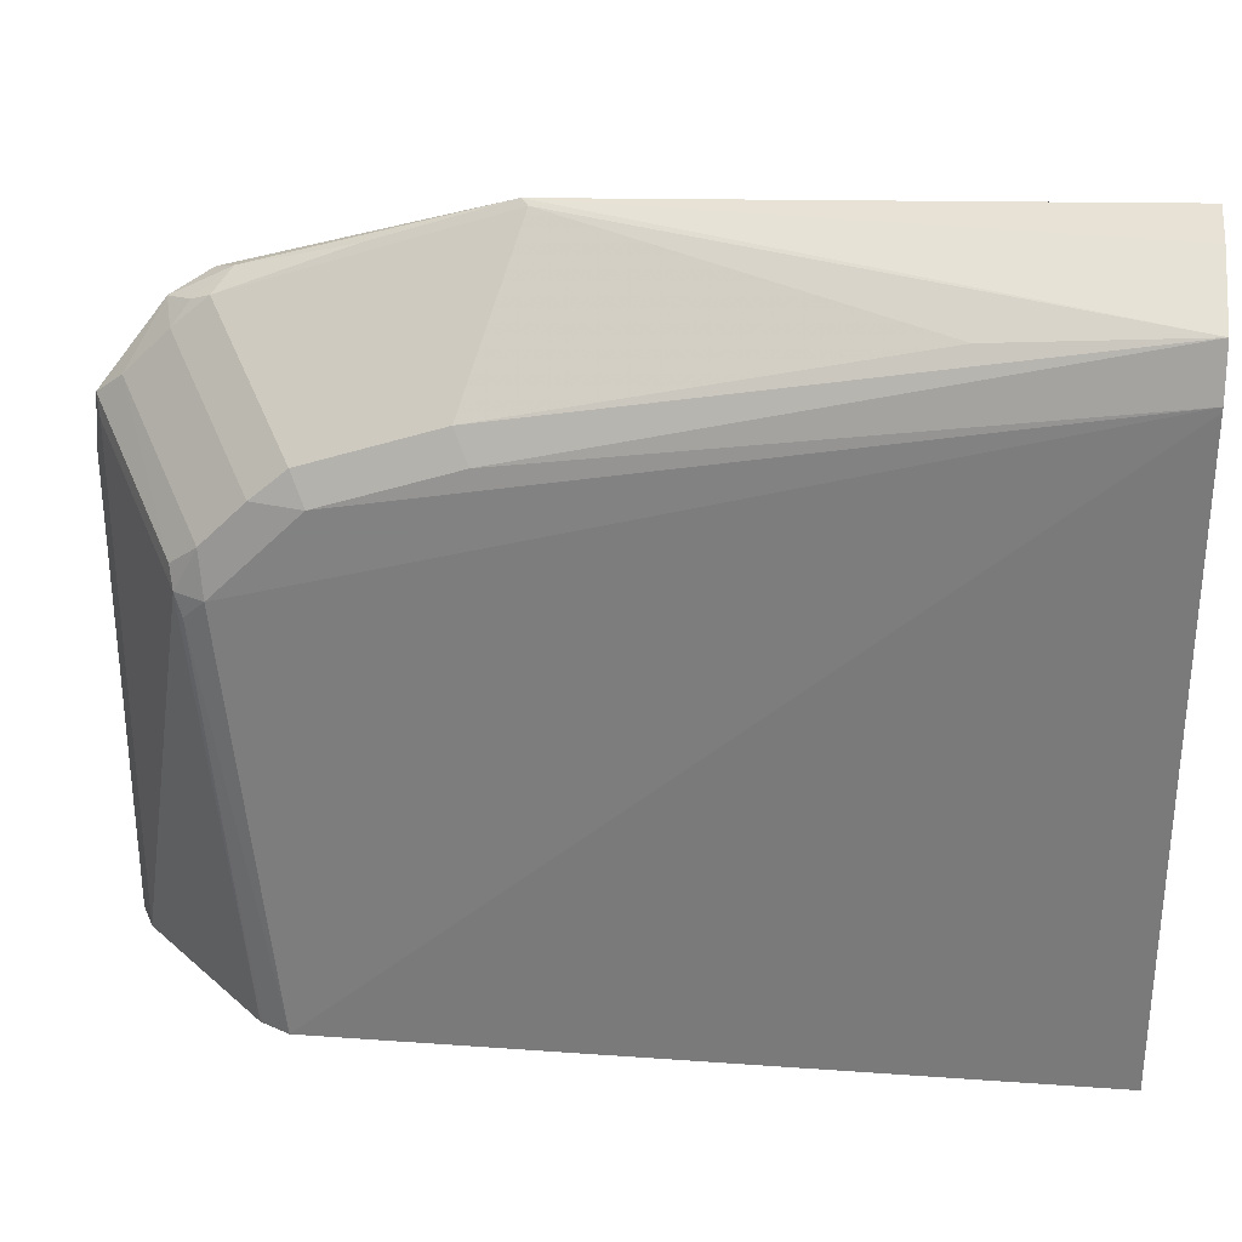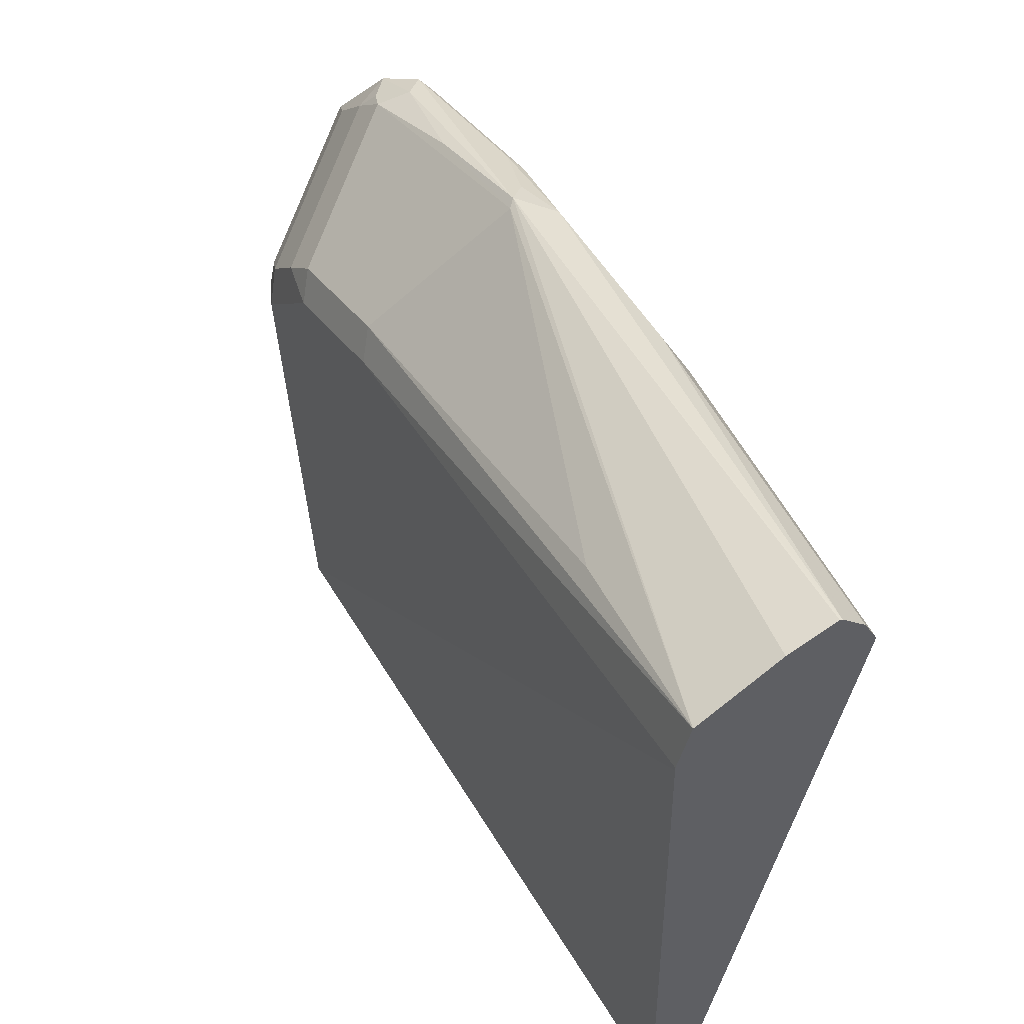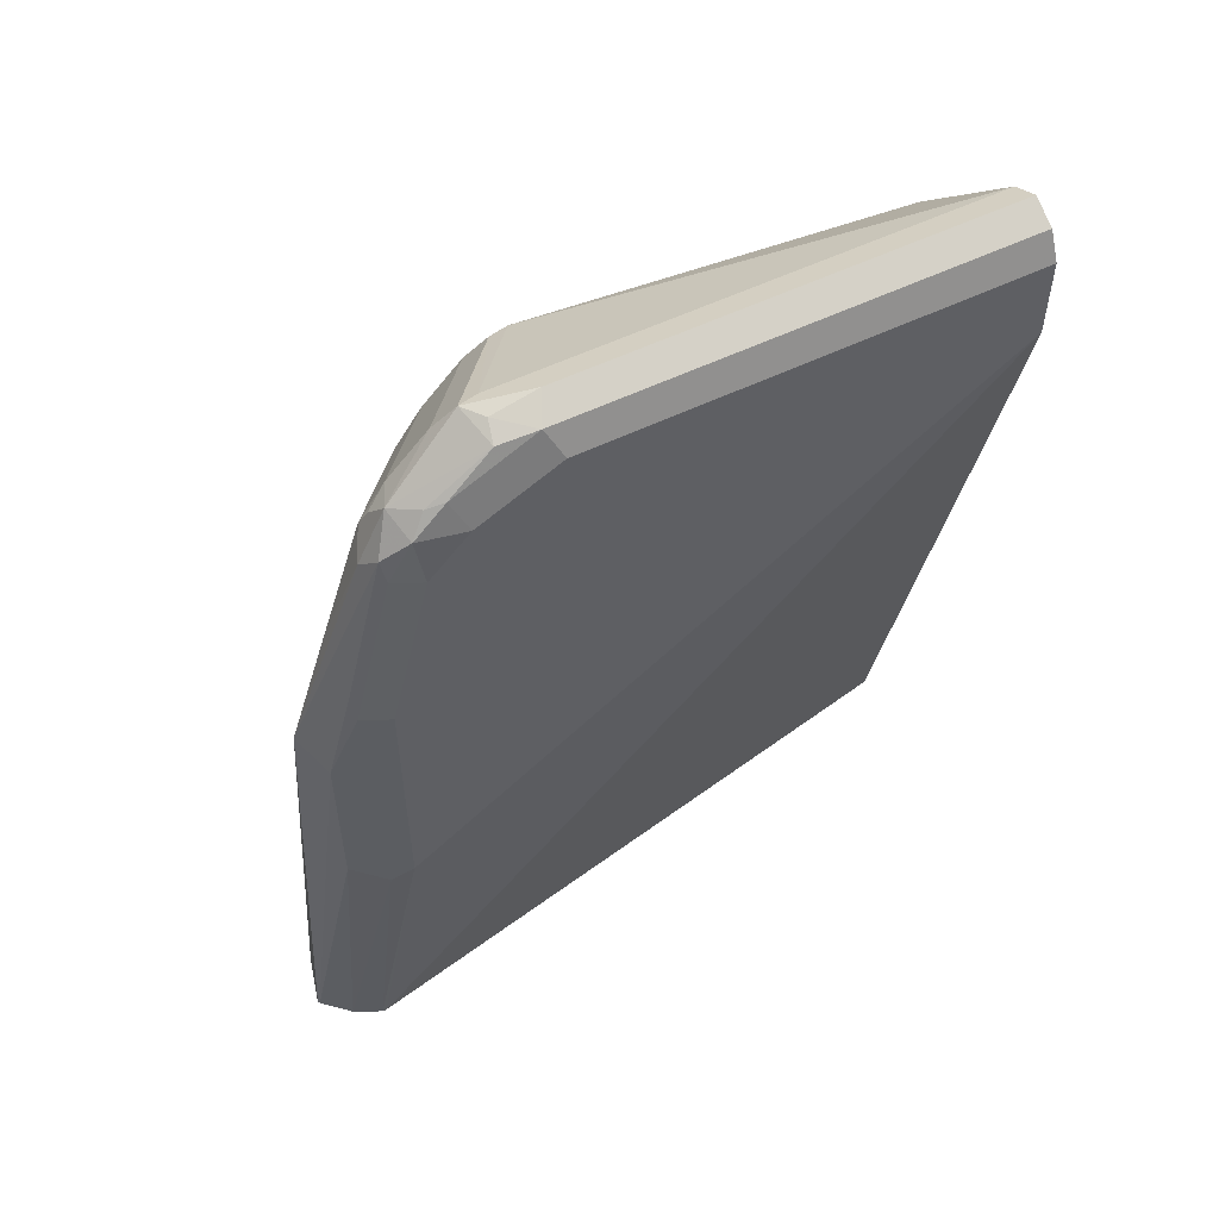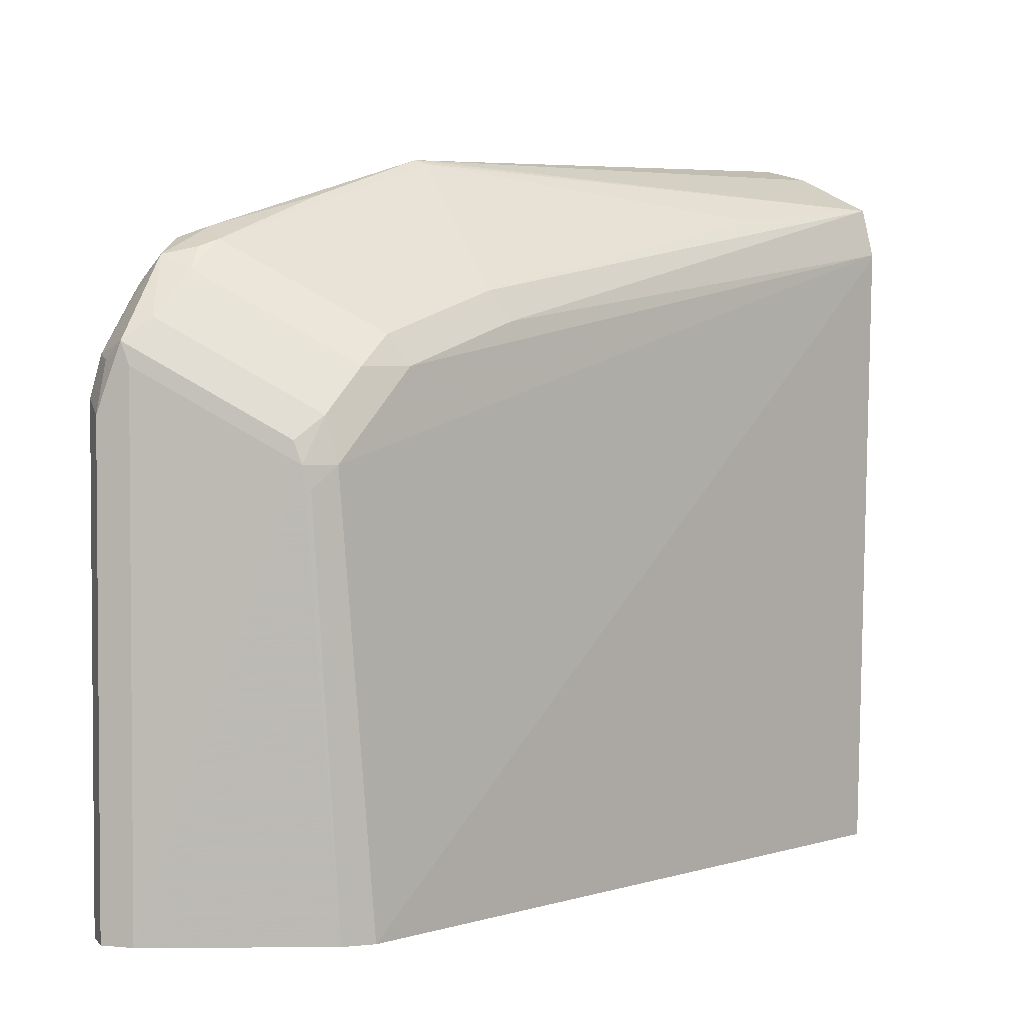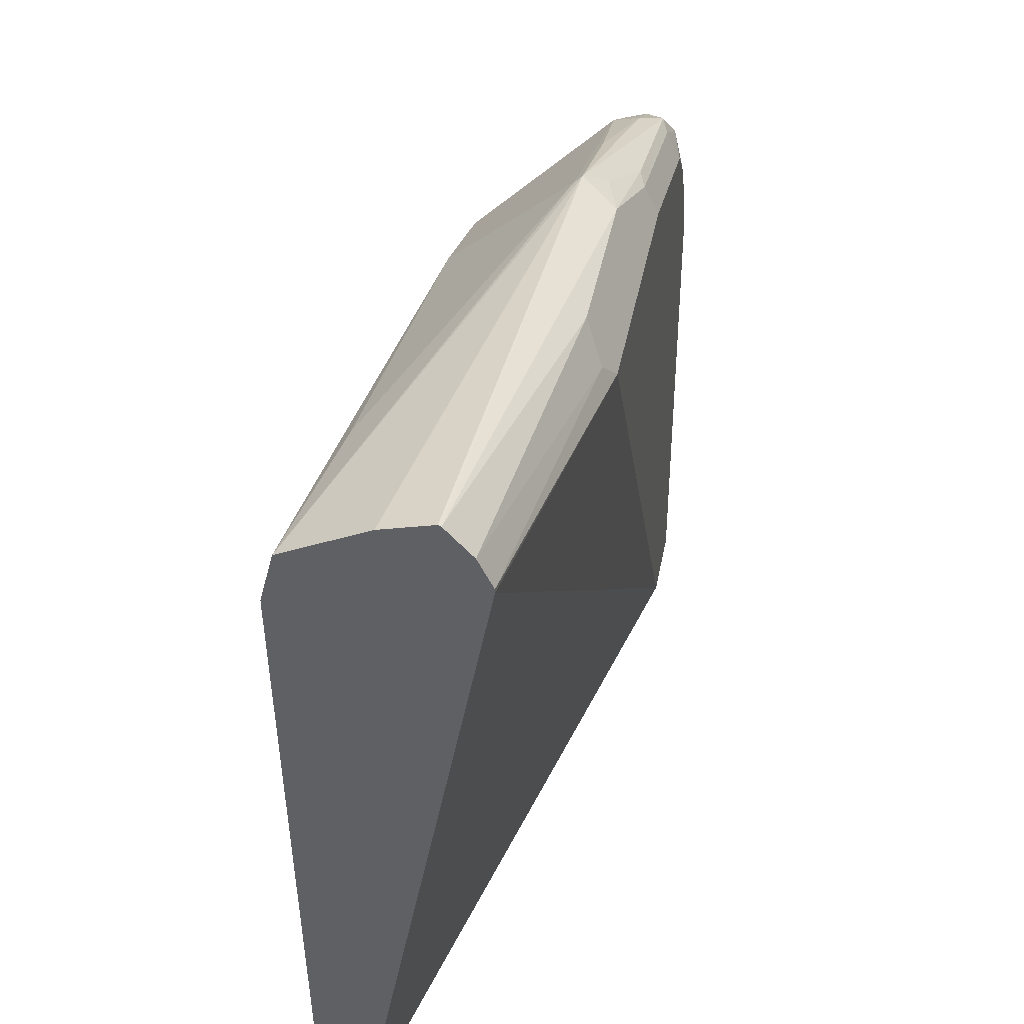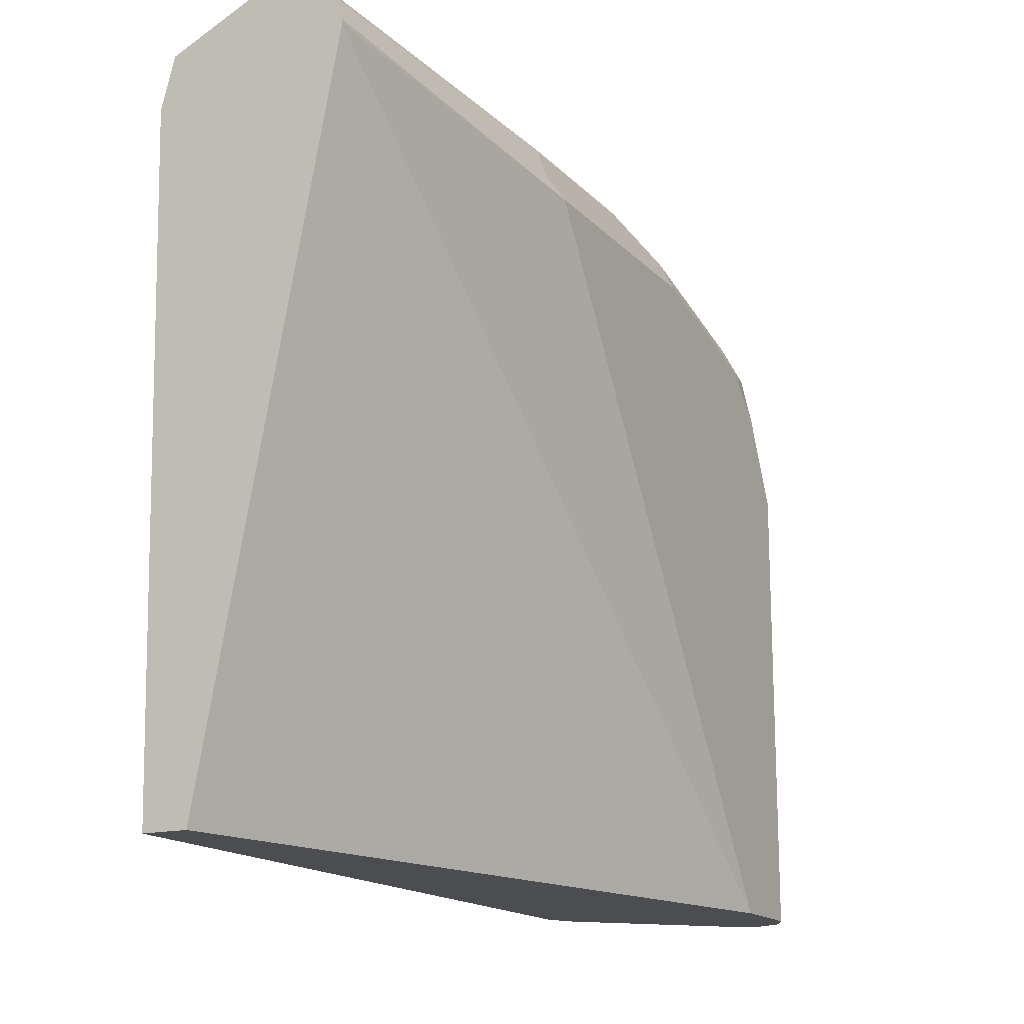
<metadata>
{"format":"obj","ext":"obj","renderer":"f3d","projection":"perspective","resolution":1024,"background":"white","views":[{"elev":29.7,"azim":-84.0,"up":"+Z"},{"elev":53.9,"azim":-30.4,"up":"+Z"},{"elev":53.9,"azim":62.5,"up":"+Y"},{"elev":2.7,"azim":-136.1,"up":"+Z"},{"elev":40.6,"azim":10.7,"up":"+Z"},{"elev":-16.1,"azim":27.6,"up":"+Z"}]}
</metadata>
<code>
v 0.6377 0.00139 0.6136
v 0.6212 0.00139 0.6093
v 0.6386 0.00139 0.6131
v 0.6449 0.1811 0.605
v 0.5936 0.00139 0.5962
v 0.6473 0.00139 0.6038
v 0.657 0.1159 0.599
v 0.657 0.1739 0.599
v 0.6521 0.1884 0.5996
v 0.6594 0.2681 0.576
v 0.6521 0.2608 0.5797
v 0.6449 0.2246 0.5905
v 0.6425 0.1787 0.6038
v 0.599 0.0628 0.5893
v 0.599 0.1932 0.5604
v 0.5942 0.1884 0.5507
v 0.5893 0.00139 0.5797
v 0.6521 0.00139 0.5942
v 0.663 0.1087 0.5869
v 0.6618 0.1159 0.5893
v 0.6618 0.2029 0.5893
v 0.6594 0.2101 0.5905
v 0.663 0.2753 0.567
v 0.6521 0.2802 0.57
v 0.6618 0.2608 0.5748
v 0.6449 0.2717 0.5724
v 0.6425 0.2657 0.5748
v 0.599 0.2367 0.5459
v 0.5942 0.2319 0.5362
v 0.5893 0.00139 0.5783
v 0.5942 0.2464 0.5217
v 0.5942 0.2608 0.5072
v 0.6521 0.00139 0.5928
v 0.6666 0.1159 0.5797
v 0.6666 0.2029 0.5797
v 0.6666 0.2608 0.5652
v 0.6666 0.2753 0.5507
v 0.6618 0.285 0.5555
v 0.6594 0.2826 0.5615
v 0.6594 0.2971 0.5398
v 0.6449 0.3007 0.5434
v 0.6413 0.2916 0.5507
v 0.6413 0.2771 0.5652
v 0.5978 0.2482 0.5362
v 0.5942 0.00139 0.3639
v 0.5942 0.2464 0.3639
v 0.5978 0.2626 0.5217
v 0.599 0.2705 0.5072
v 0.5978 0.2681 0.5
v 0.6087 0.00139 0.3639
v 0.6666 0.2608 0.3639
v 0.6666 0.2898 0.5217
v 0.6618 0.2995 0.5265
v 0.6521 0.3007 0.538
v 0.6521 0.3043 0.5217
v 0.6425 0.2995 0.5362
v 0.6014 0.2717 0.5144
v 0.5985 0.255 0.3639
v 0.6425 0.2995 0.3639
v 0.599 0.256 0.3639
v 0.6666 0.2898 0.3639
v 0.6651 0.293 0.3639
v 0.6618 0.2995 0.3639
v 0.6521 0.3043 0.3639
f 34 61 52
f 33 50 51
f 33 51 34
f 34 51 61
f 34 52 37
f 38 40 39
f 34 36 35
f 37 52 53
f 37 53 38
f 38 53 40
f 32 49 46
f 34 37 36
f 32 48 49
f 24 40 41
f 31 47 32
f 31 44 47
f 30 46 45
f 30 32 46
f 29 44 31
f 28 44 29
f 27 44 28
f 27 43 44
f 26 43 27
f 24 43 26
f 24 42 43
f 24 41 42
f 55 59 56
f 32 47 48
f 40 54 41
f 45 61 51
f 41 55 56
f 24 39 40
f 55 64 59
f 53 55 54
f 53 64 55
f 53 63 64
f 53 62 63
f 52 62 53
f 52 61 62
f 49 60 58
f 48 60 49
f 48 59 60
f 48 56 59
f 48 57 56
f 41 54 55
f 47 57 48
f 45 51 50
f 45 62 61
f 45 63 62
f 45 64 63
f 45 59 64
f 45 60 59
f 45 58 60
f 45 46 58
f 42 44 43
f 42 47 44
f 42 57 47
f 41 57 42
f 41 56 57
f 46 49 58
f 23 39 24
f 40 53 54
f 23 37 38
f 7 19 20
f 6 19 7
f 6 18 19
f 5 13 14
f 5 16 17
f 5 15 16
f 5 14 15
f 4 13 5
f 4 12 13
f 4 11 12
f 4 10 11
f 4 9 10
f 4 8 9
f 7 20 21
f 3 8 4
f 3 6 7
f 2 4 5
f 1 4 2
f 1 3 4
f 1 6 3
f 1 33 18
f 1 50 33
f 1 45 50
f 1 30 45
f 1 17 30
f 1 5 17
f 1 2 5
f 23 38 39
f 3 7 8
f 7 21 8
f 1 18 6
f 8 22 9
f 8 21 22
f 23 36 37
f 23 25 36
f 21 36 25
f 21 35 36
f 20 34 35
f 19 34 20
f 18 34 19
f 18 33 34
f 17 32 30
f 17 31 32
f 17 29 31
f 16 29 17
f 15 29 16
f 20 35 21
f 13 15 14
f 9 22 10
f 15 28 29
f 10 23 24
f 10 24 11
f 10 21 25
f 10 25 23
f 10 22 21
f 11 26 27
f 11 27 12
f 12 27 13
f 13 27 28
f 13 28 15
f 11 24 26

</code>
